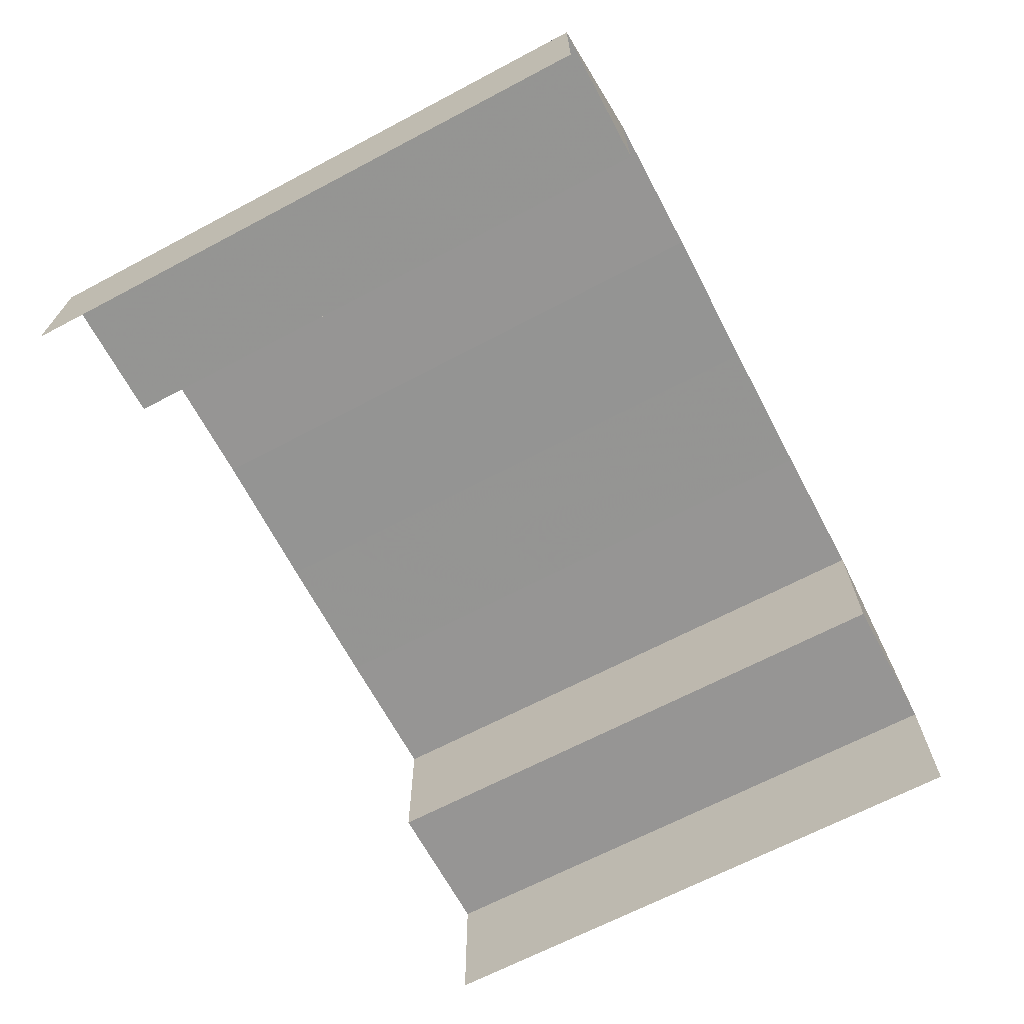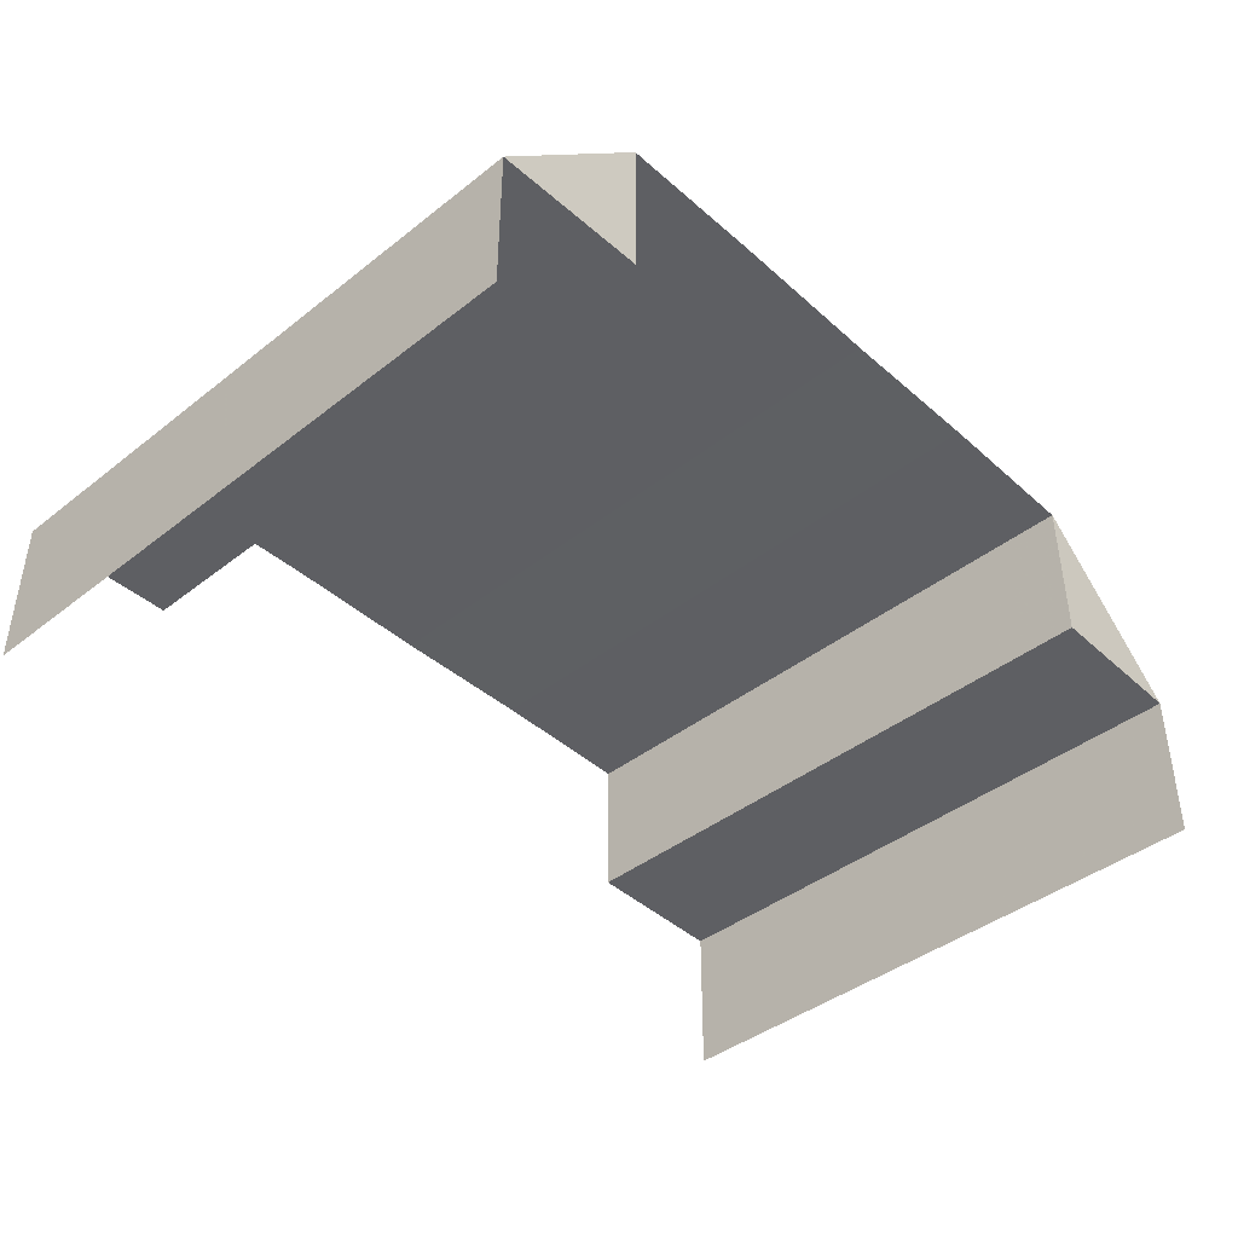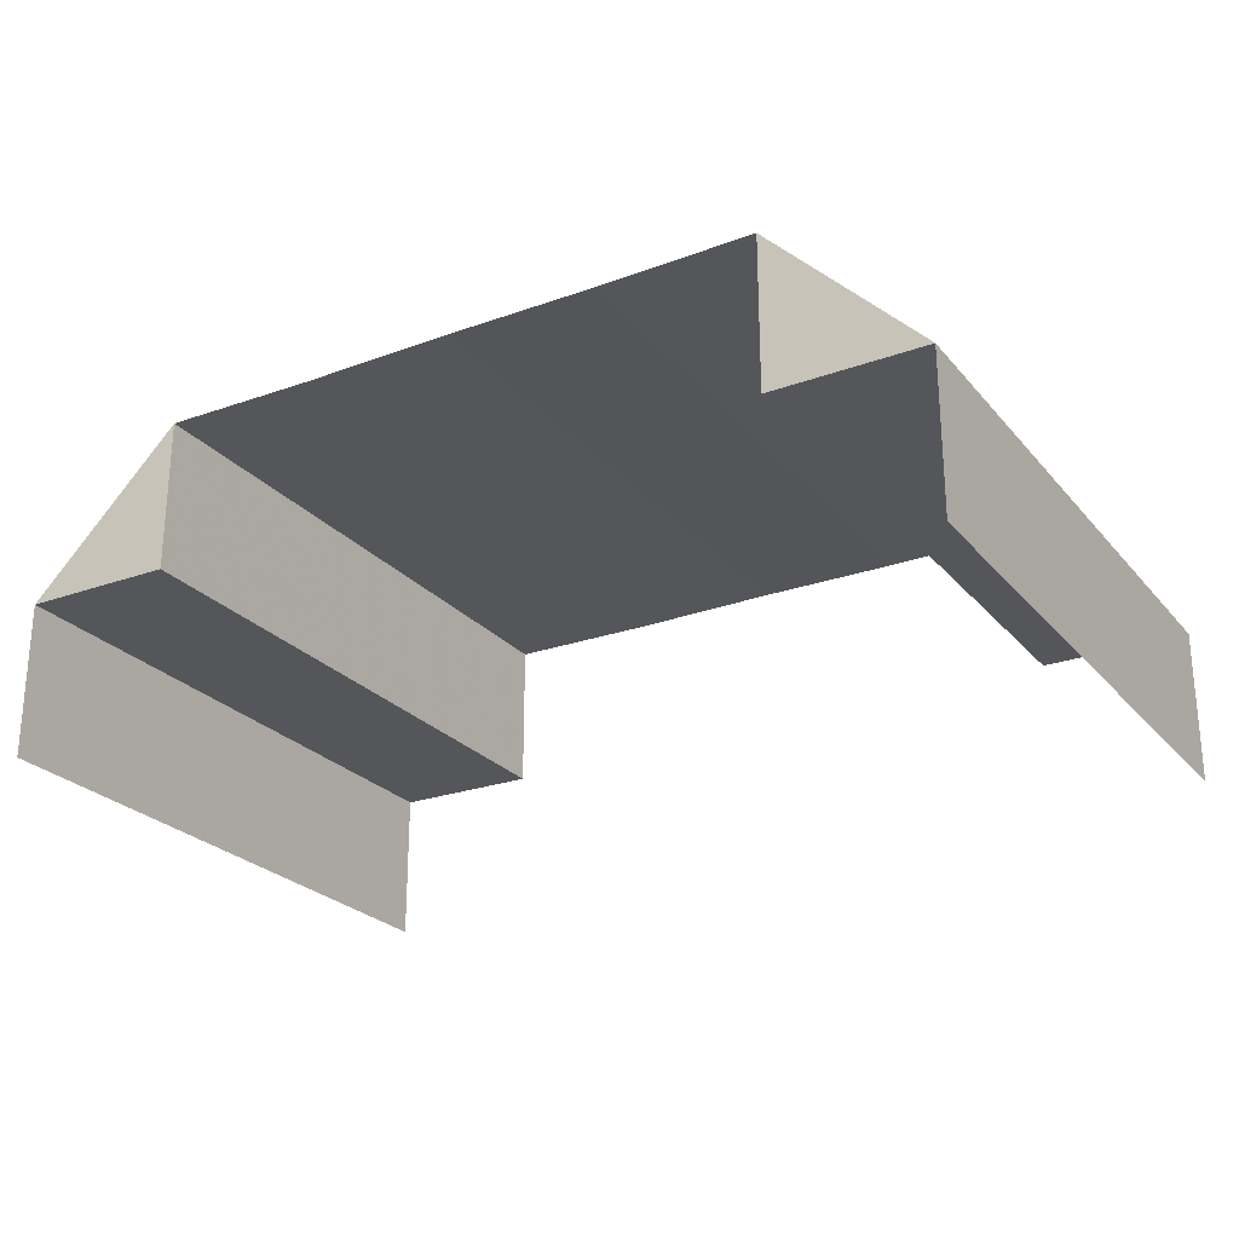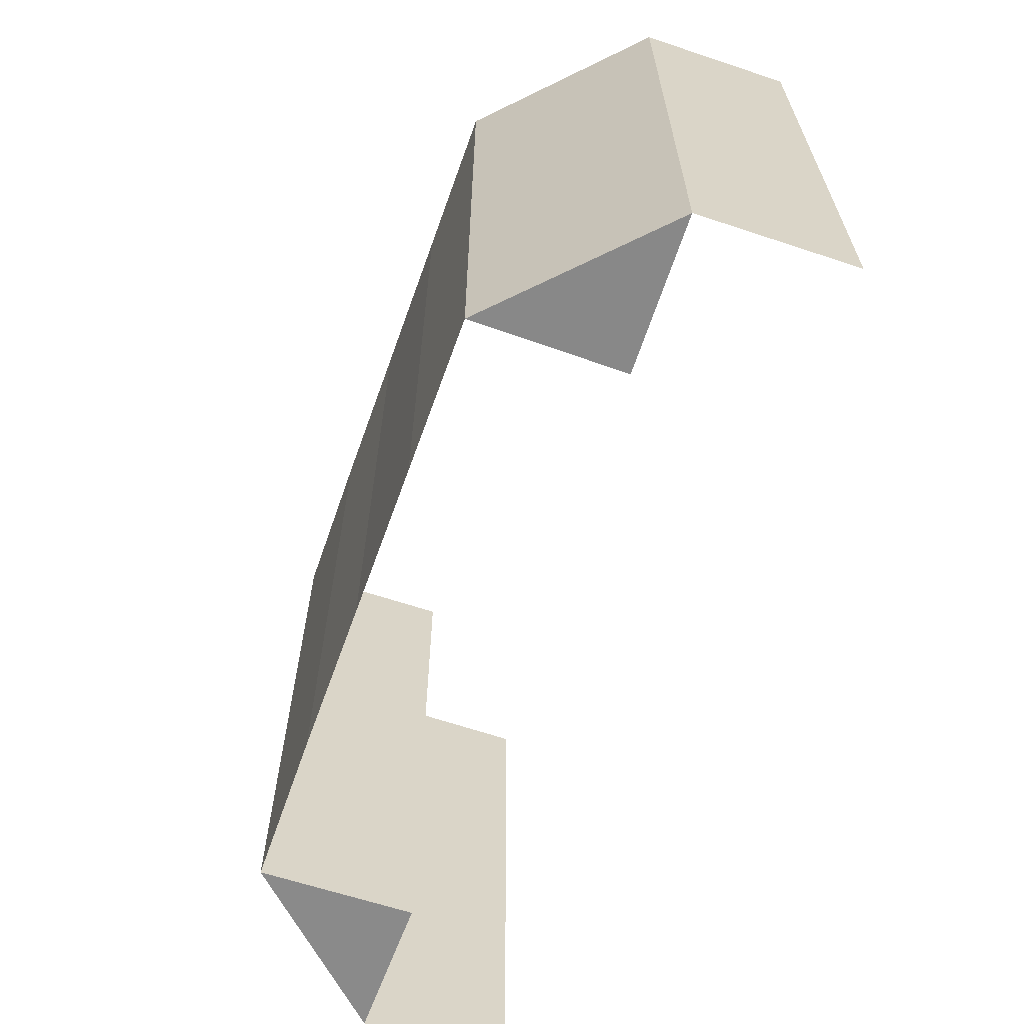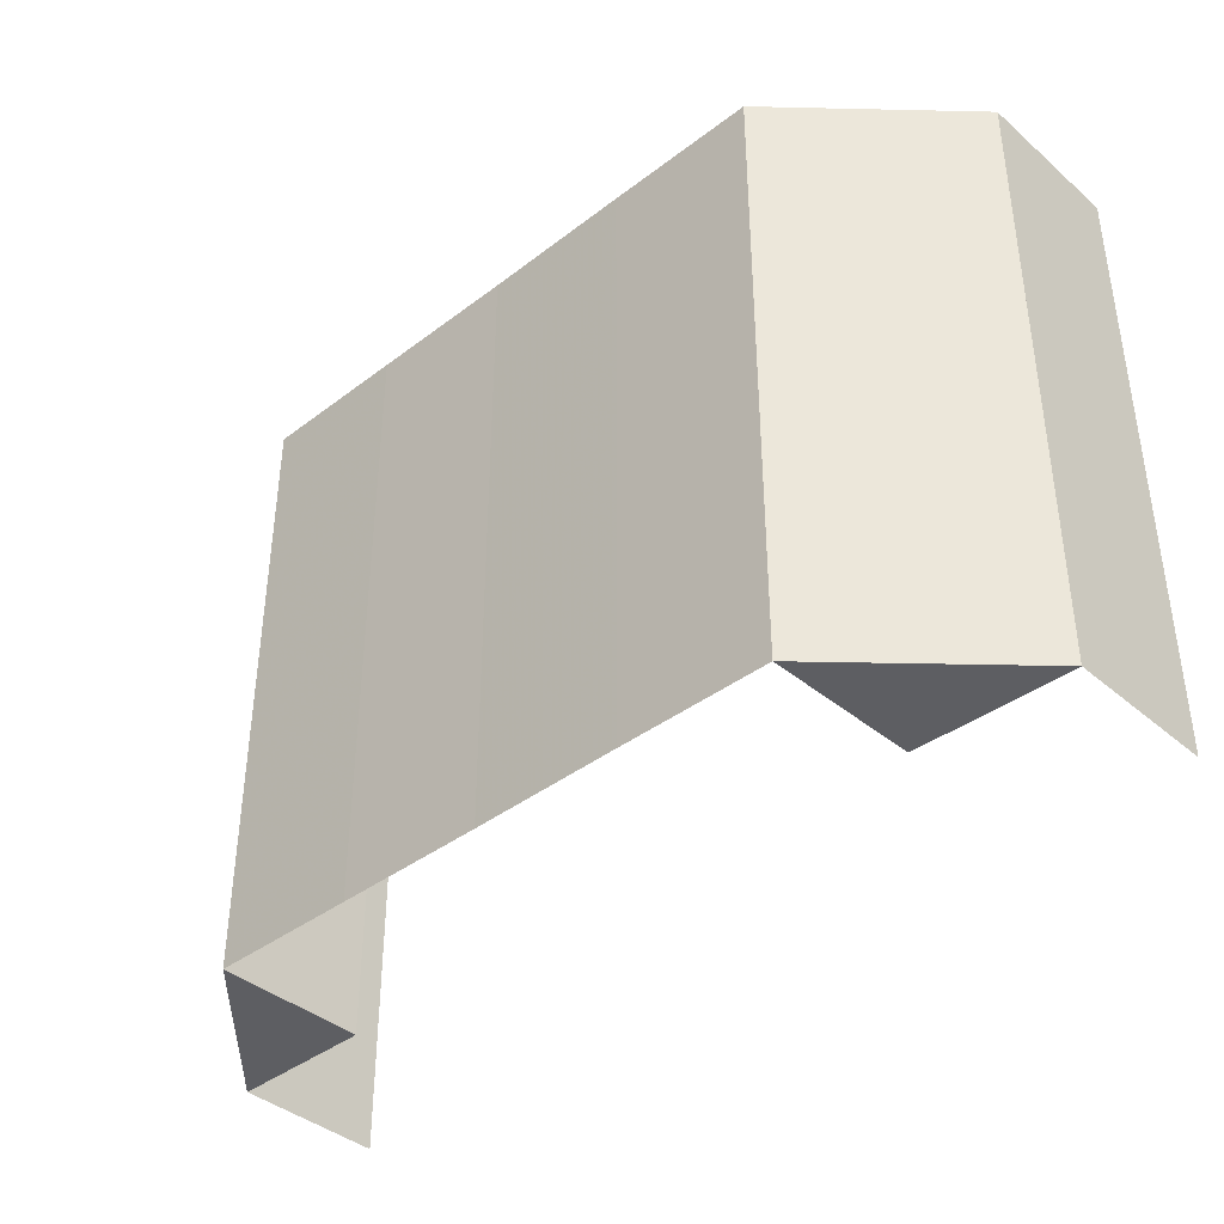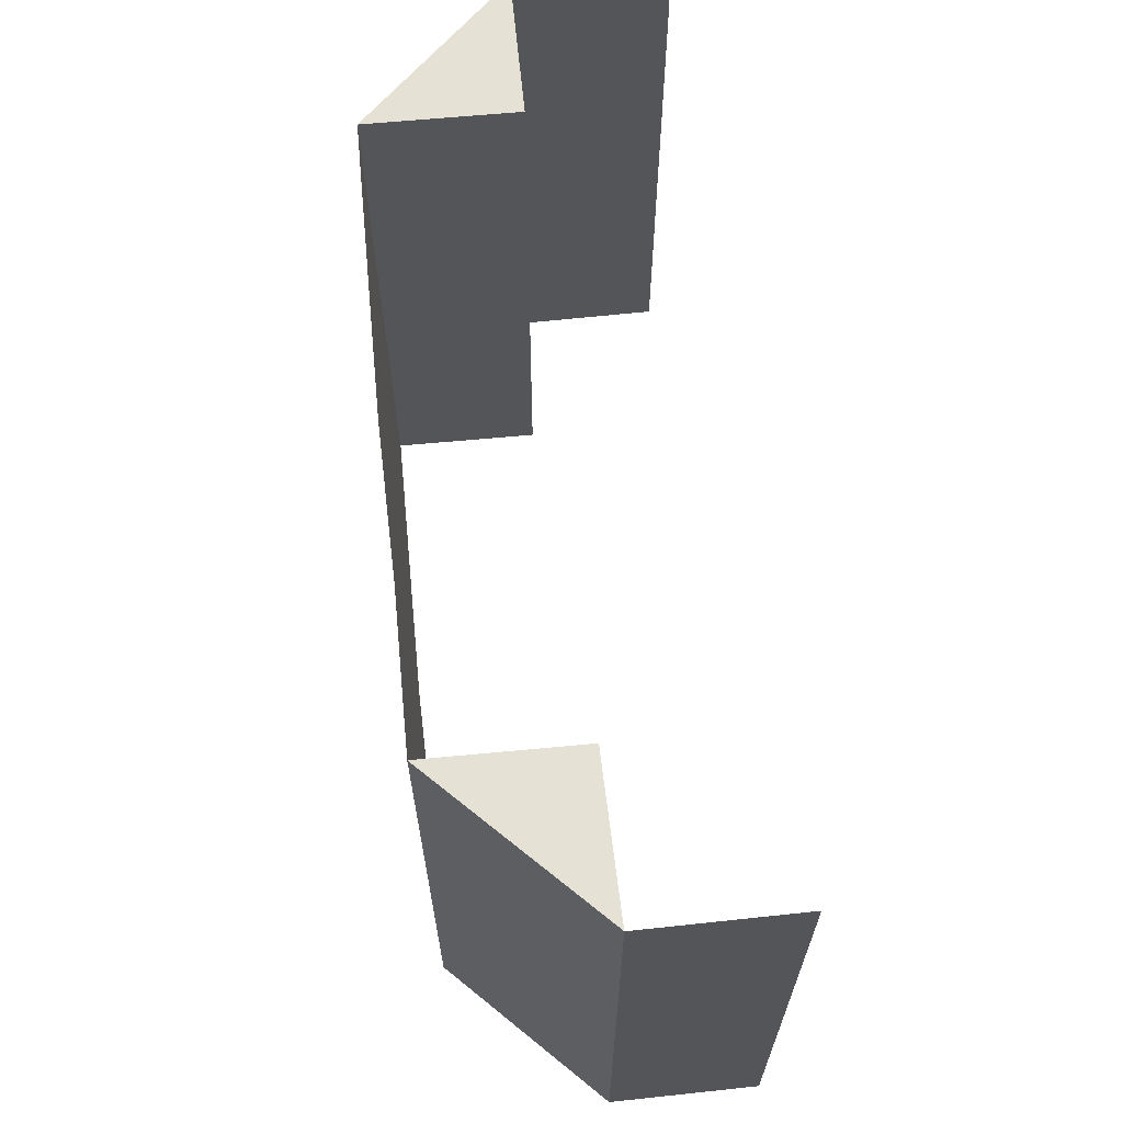
<metadata>
{"format":"obj","ext":"obj","renderer":"f3d","projection":"perspective","resolution":1024,"background":"white","views":[{"elev":-67.3,"azim":117.9,"up":"+Y"},{"elev":-41.7,"azim":133.2,"up":"+Y"},{"elev":-25.1,"azim":30.4,"up":"+Y"},{"elev":-63.6,"azim":-109.4,"up":"+Z"},{"elev":-39.3,"azim":-136.6,"up":"+Z"},{"elev":64.7,"azim":-95.9,"up":"+Z"}]}
</metadata>
<code>
o 6101
v 2205 1877 9.009
v 2205 1877 9.009
v 2205 1877 9.049
v 2205 1877 9.049
v 2205 1877 9.049
v 2205 1877 9.049
v 2205 1877 9.049
v 2205 1877 9.009
v 2205 1877 9.009
v 2205 1877 9.009
v 2205 1877 9.049
v 2205 1877 9.049
v 2205 1877 9.009
v 2205 1877 9.009
v 2205 1877 9.009
v 2205 1877 9.049
v 2205 1877 9.049
v 2205 1877 9.009
v 2205 1877 9.049
v 2205 1877 9.009
v 2205 1877 9.049
v 2205 1877 9.009
v 2205 1877 9.009
v 2205 1877 9.009
v 2205 1877 9.049
v 2205 1877 9.009
v 2205 1877 9.049
v 2205 1877 9.009
v 2205 1877 9.009
v 2205 1877 9.009
v 2205 1877 9.049
v 2205 1877 9.049
v 2205 1877 9.049
v 2205 1877 9.049
v 2205 1877 9.049
v 2205 1877 9.009
v 2205 1877 9.009
v 2205 1877 9.009
v 2205 1877 9.009
v 2205 1877 9.009
v 2205 1877 9.049
v 2205 1877 9.049
v 2205 1877 9.049
v 2205 1877 9.049
v 2205 1877 9.049
v 2205 1877 9.009
v 2205 1877 9.009
v 2205 1877 9.009
v 2205 1877 9.009
v 2205 1877 9.009
v 2205 1877 9.049
v 2205 1877 9.049
v 2205 1877 9.049
v 2205 1877 9.049
v 2205 1877 9.049
v 2205 1877 9.009
v 2205 1877 9.009
v 2205 1877 9.009
v 2205 1877 9.009
v 2205 1877 9.009
v 2205 1877 9.049
v 2205 1877 9.049
v 2205 1877 9.049
v 2205 1877 9.049
v 2205 1877 9.049
v 2205 1877 9.009
v 2205 1877 9.009
v 2205 1877 9.009
v 2205 1877 9.049
v 2205 1877 9.049
v 2205 1877 9.009
v 2205 1877 9.009
v 2205 1877 9.009
v 2205 1877 9.049
v 2205 1877 9.049
v 2205 1877 9.009
v 2205 1877 9.049
v 2205 1877 9.009
v 2205 1877 9.049
v 2205 1877 9.009
v 2205 1877 9.009
v 2205 1877 9.009
v 2205 1877 9.049
v 2205 1877 9.009
v 2205 1877 9.049
v 2205 1877 9.009
v 2205 1877 9.009
v 2205 1877 9.009
v 2205 1877 9.049
v 2205 1877 9.049
v 2205 1877 9.049
v 2205 1877 9.049
v 2205 1877 9.049
v 2205 1877 9.009
v 2205 1877 9.009
v 2205 1877 9.009
f 1 2 3
f 2 4 5
f 6 7 8
f 7 9 10
f 11 12 13
f 12 14 15
f 11 16 17
f 18 16 19
f 20 18 21
f 22 23 24
f 25 23 26
f 27 25 28
f 29 30 31
f 30 32 33
f 34 35 36
f 35 37 38
f 39 40 41
f 40 42 43
f 44 45 46
f 45 47 48
f 49 50 51
f 50 52 53
f 54 55 56
f 55 57 58
f 59 60 61
f 60 62 63
f 64 65 66
f 65 67 68
f 69 70 71
f 70 72 73
f 69 74 75
f 76 74 77
f 78 76 79
f 80 81 82
f 83 81 84
f 85 83 86
f 87 88 89
f 88 90 91
f 92 93 94
f 93 95 96

</code>
